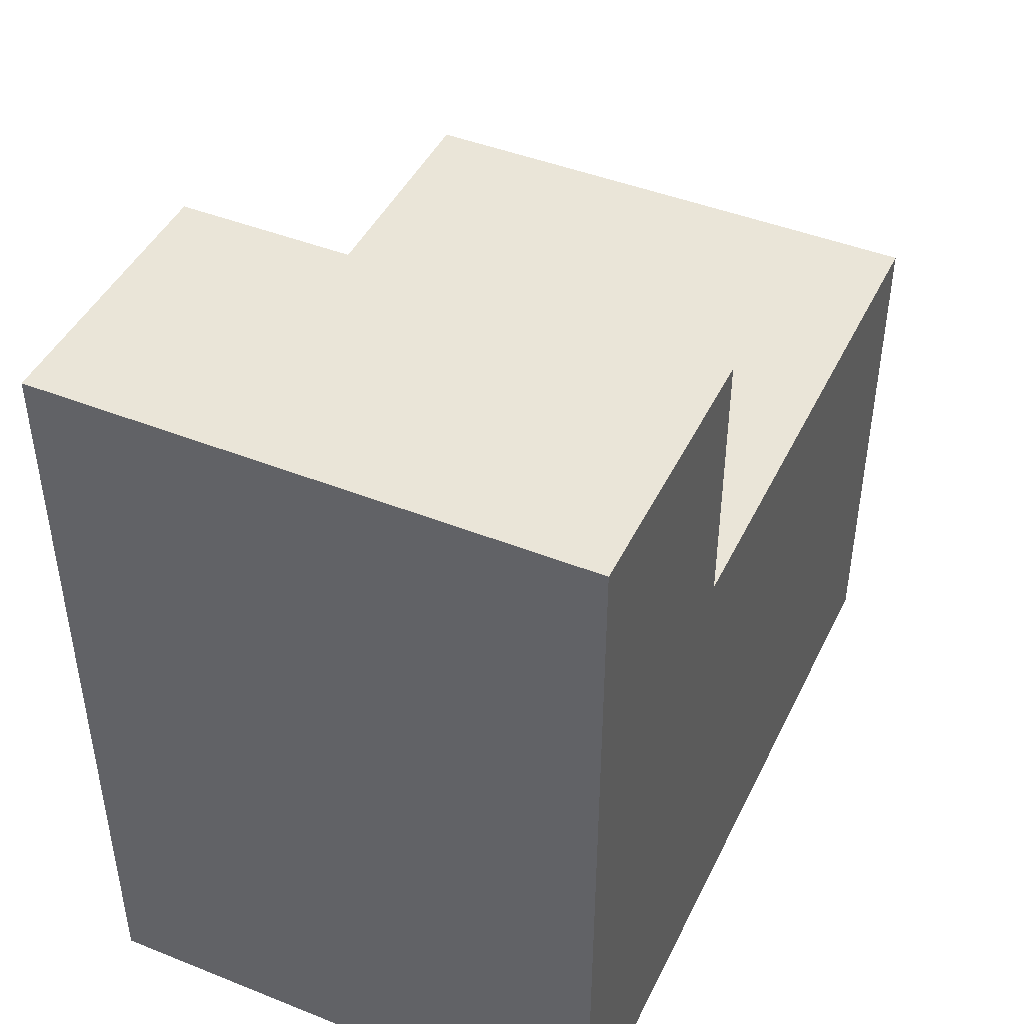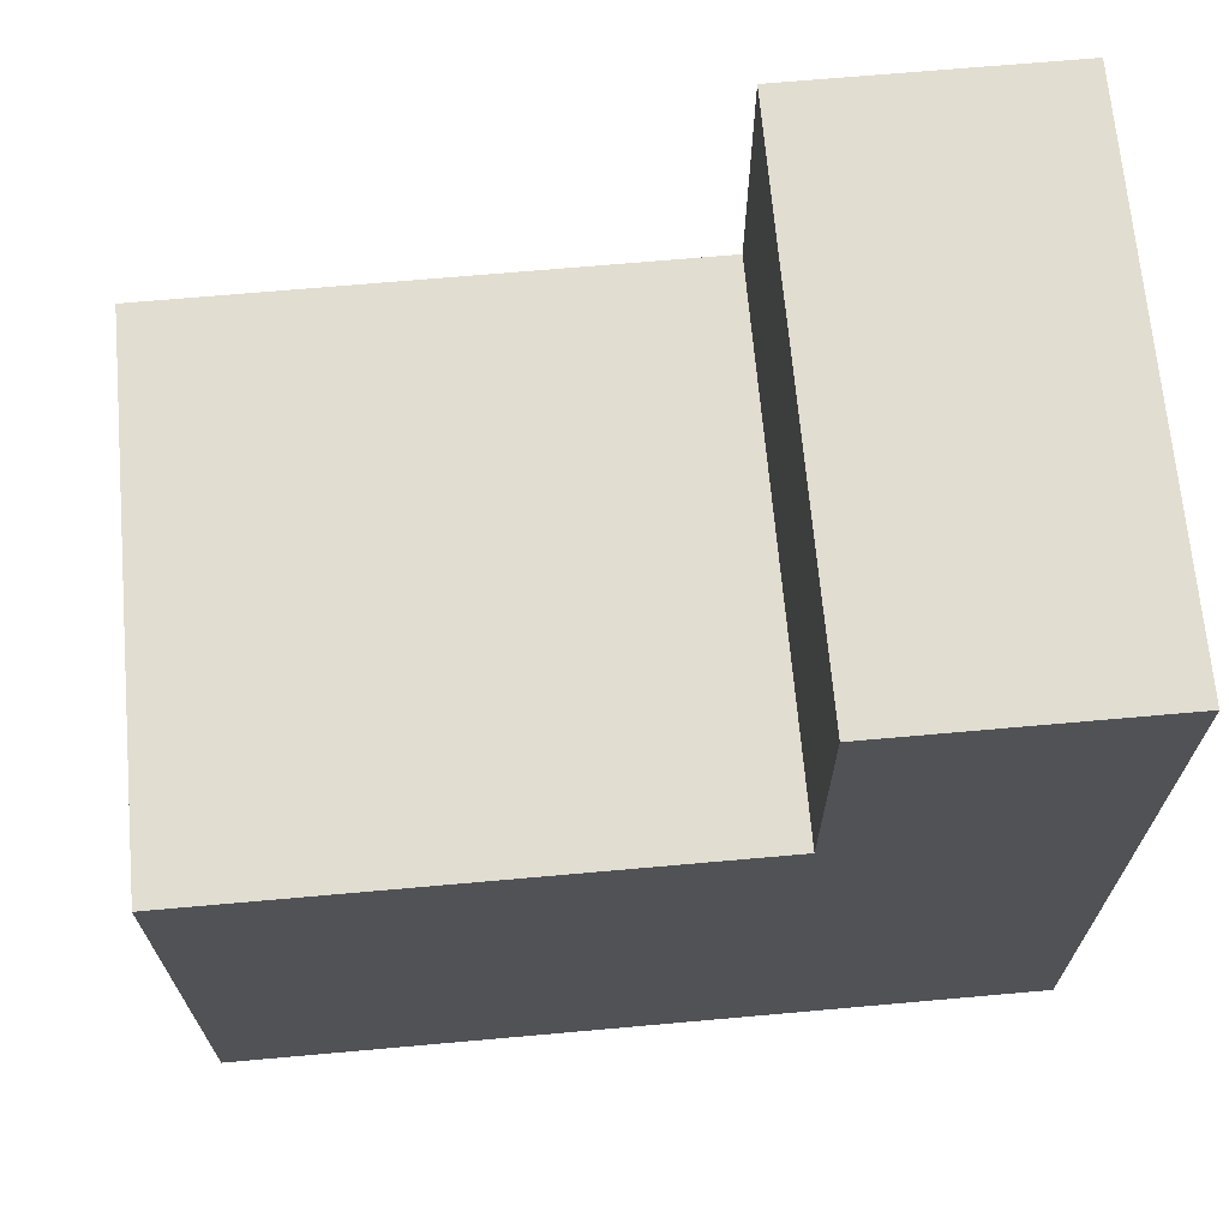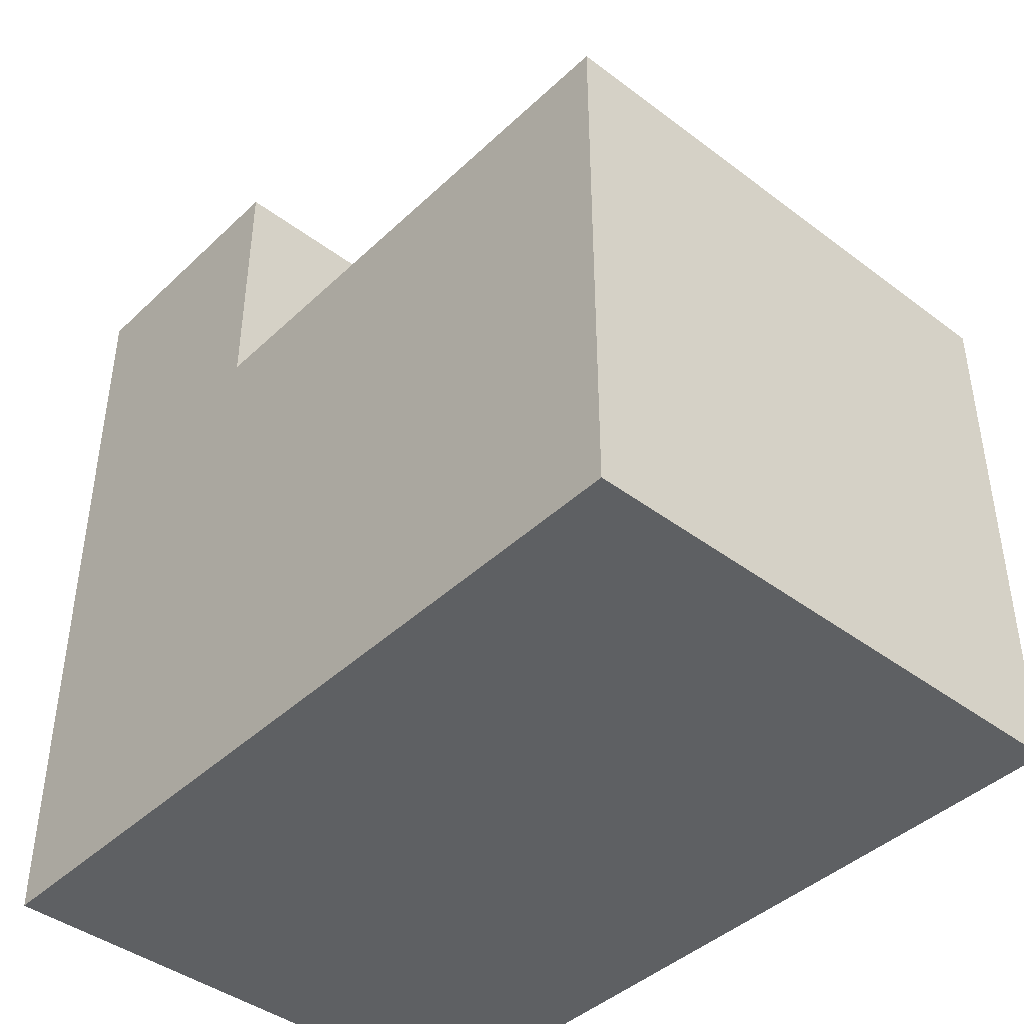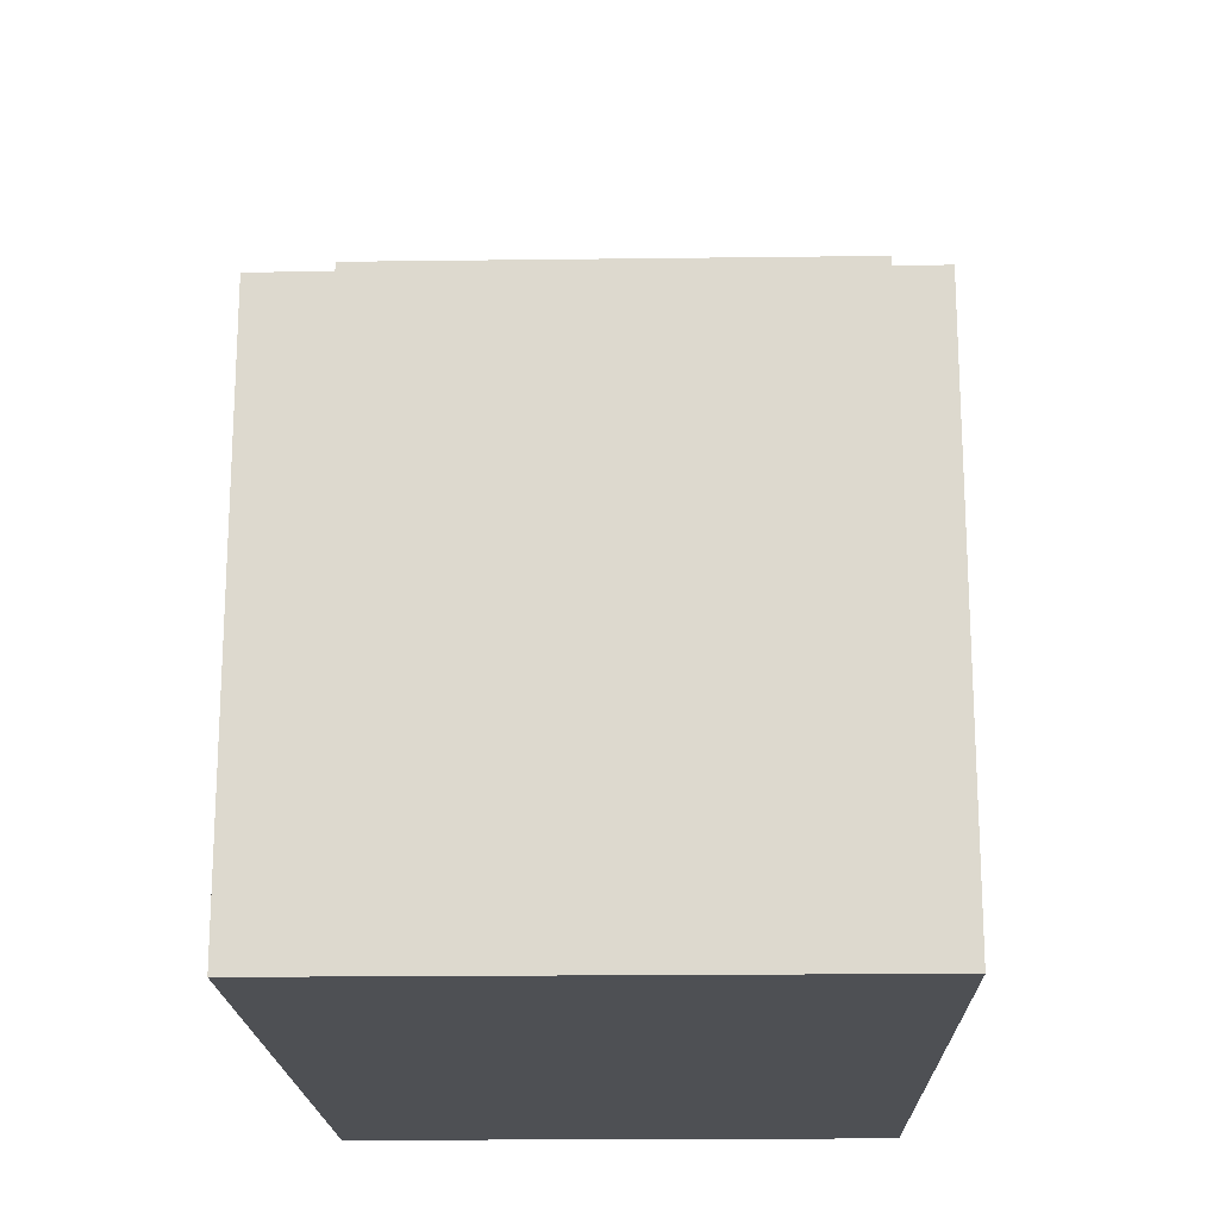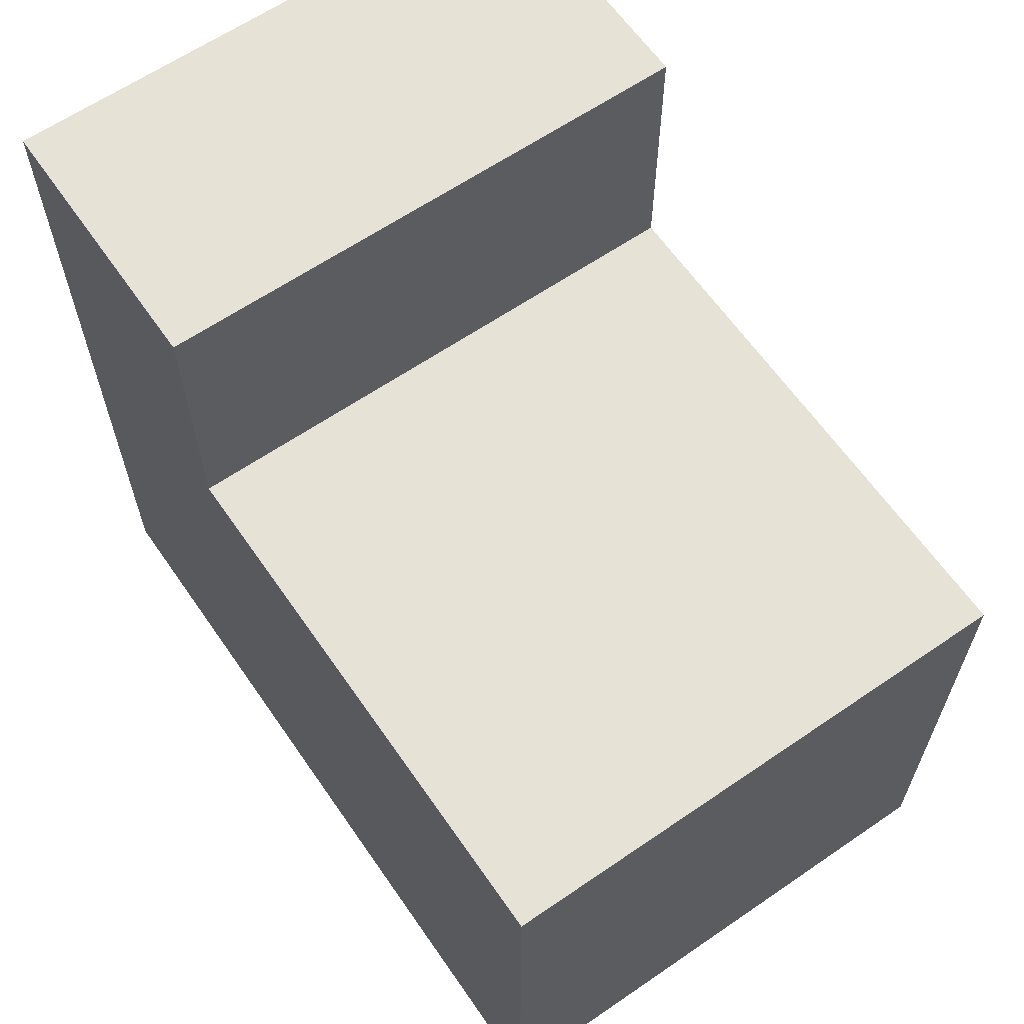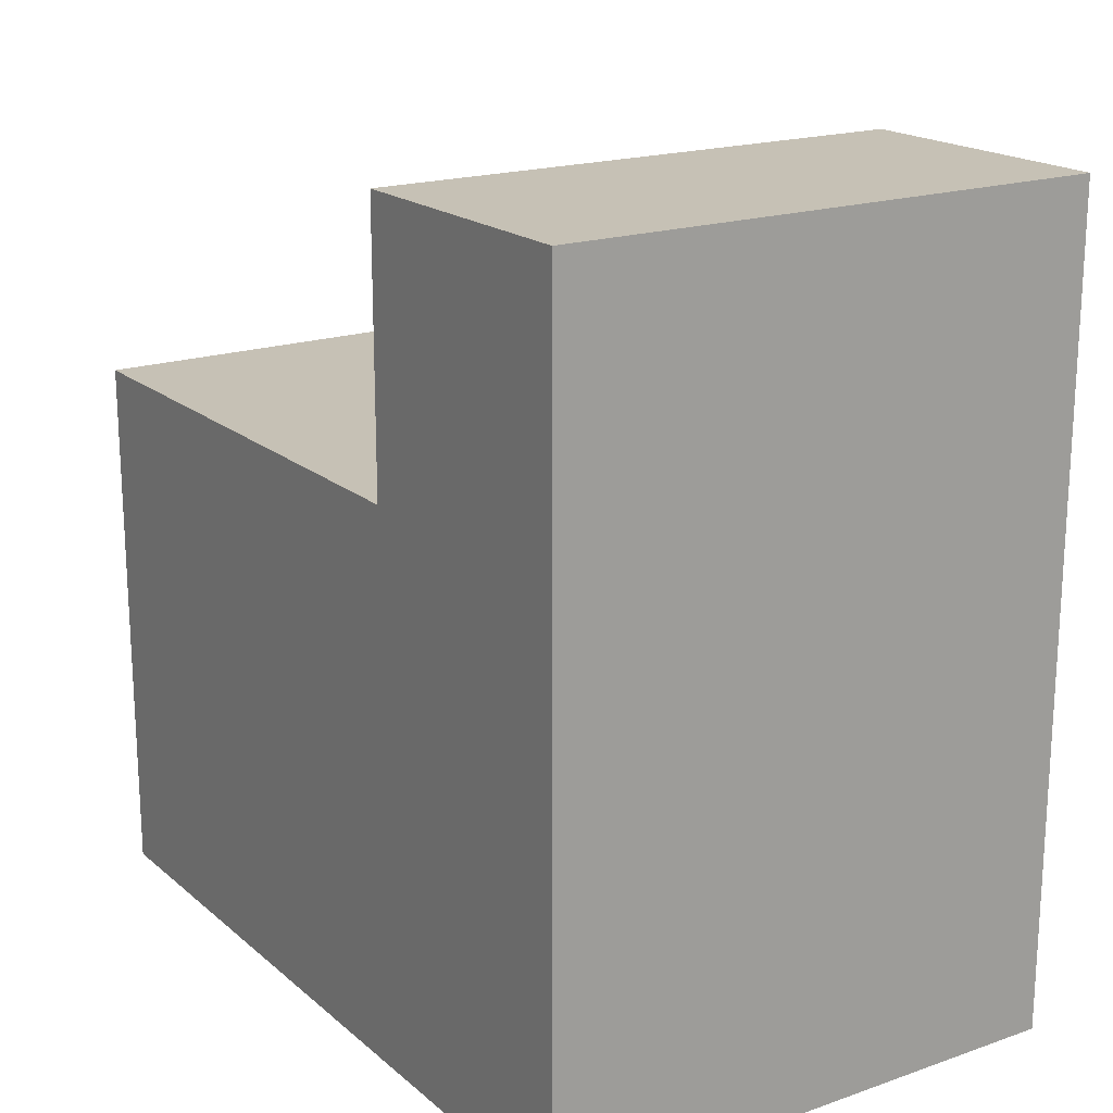
<metadata>
{"format":"obj","ext":"obj","renderer":"f3d","projection":"perspective","resolution":1024,"background":"white","views":[{"elev":44.7,"azim":24.8,"up":"+Z"},{"elev":68.4,"azim":-95.1,"up":"+Z"},{"elev":-42.5,"azim":138.1,"up":"+Z"},{"elev":-18.7,"azim":-178.6,"up":"+Z"},{"elev":63.1,"azim":145.3,"up":"+Z"},{"elev":18.8,"azim":-33.3,"up":"+Z"}]}
</metadata>
<code>
g LowBoy-2
v -1 0 1.5
v -1 0 -1.5
v -1 1 1.5
v -1 1 0.5
v -1 3 0.5
v -1 3 -1.5
v 1 0 1.5
v 1 0 -1.5
v 1 1 1.5
v 1 1 0.5
v 1 3 0.5
v 1 3 -1.5
v -1 0 1.5
v -1 1 1.5
v 1 0 1.5
v 1 1 1.5
v -1 1 0.5
v -1 3 0.5
v 1 1 0.5
v 1 3 0.5
v -1 0 -1.5
v -1 3 -1.5
v 1 0 -1.5
v 1 3 -1.5
v -1 0 1.5
v 1 0 1.5
v -1 0 -1.5
v 1 0 -1.5
v -1 1 1.5
v 1 1 1.5
v -1 1 0.5
v 1 1 0.5
v -1 3 0.5
v 1 3 0.5
v -1 3 -1.5
v 1 3 -1.5
f 3 2 1
f 4 2 3
f 5 2 4
f 6 2 5
f 7 8 9
f 9 8 10
f 10 8 11
f 11 8 12
f 15 14 13
f 16 14 15
f 19 18 17
f 20 18 19
f 21 22 23
f 23 22 24
f 27 26 25
f 28 26 27
f 29 30 31
f 31 30 32
f 33 34 35
f 35 34 36

</code>
